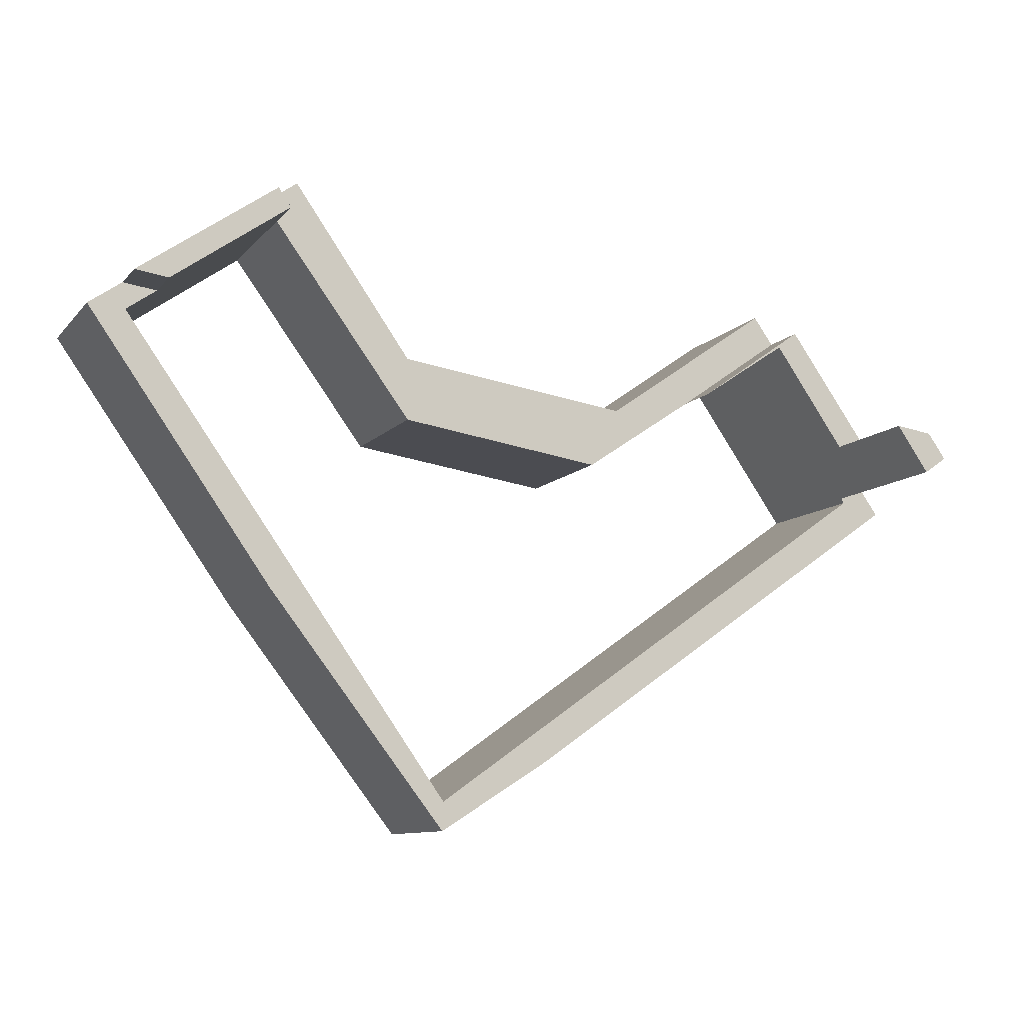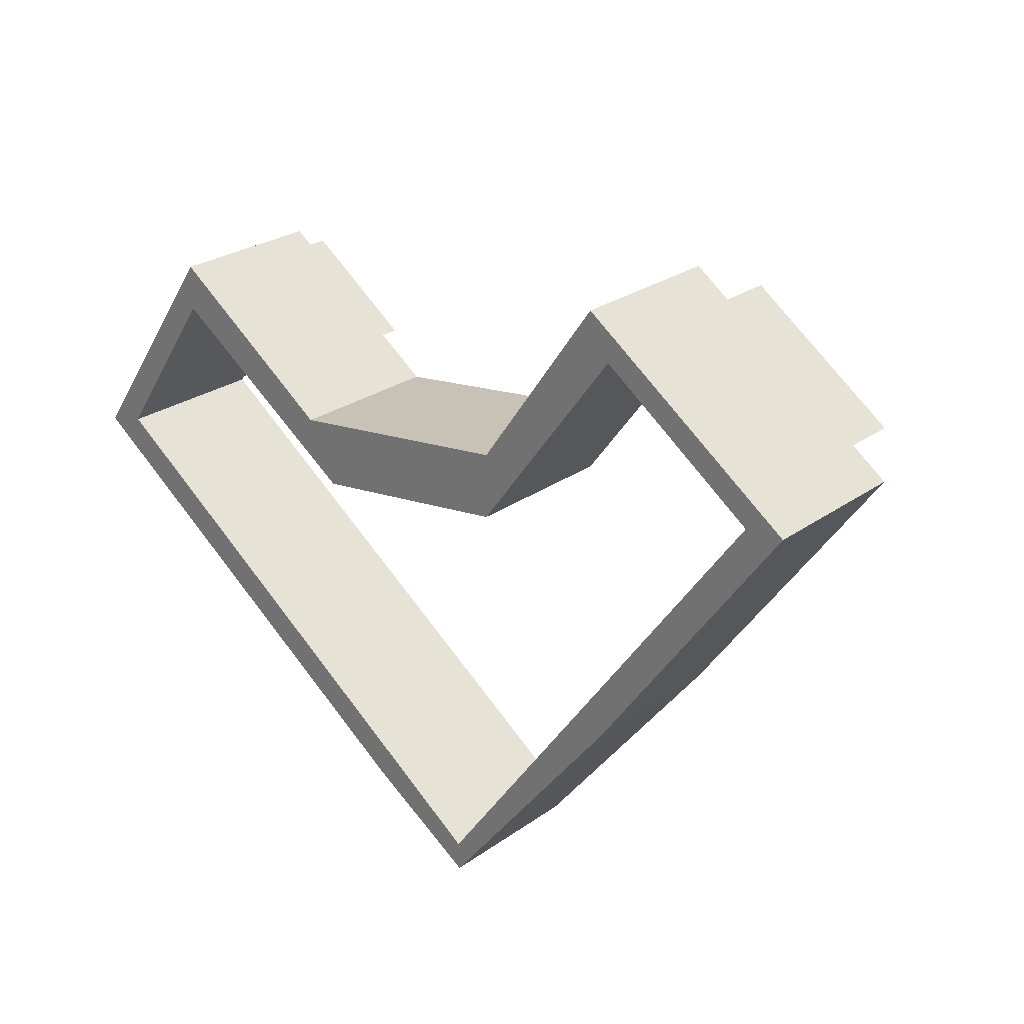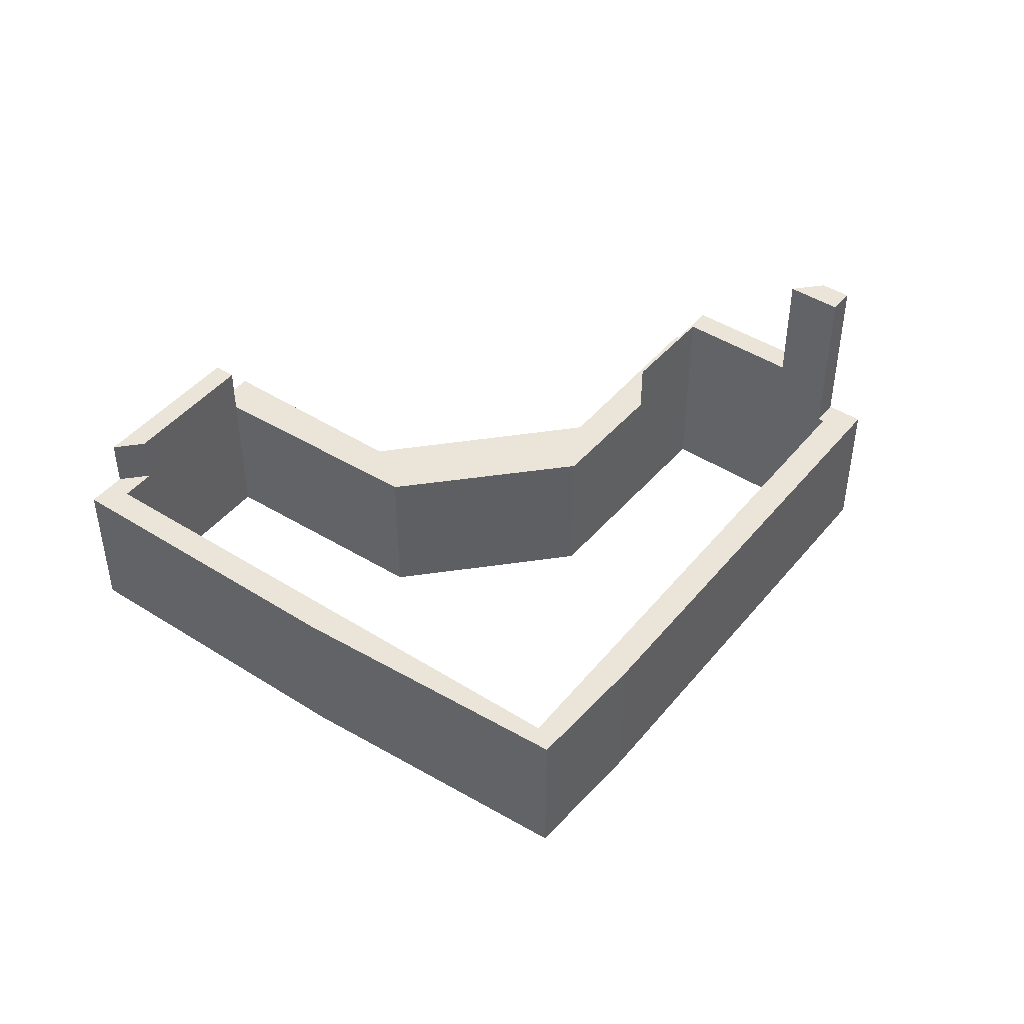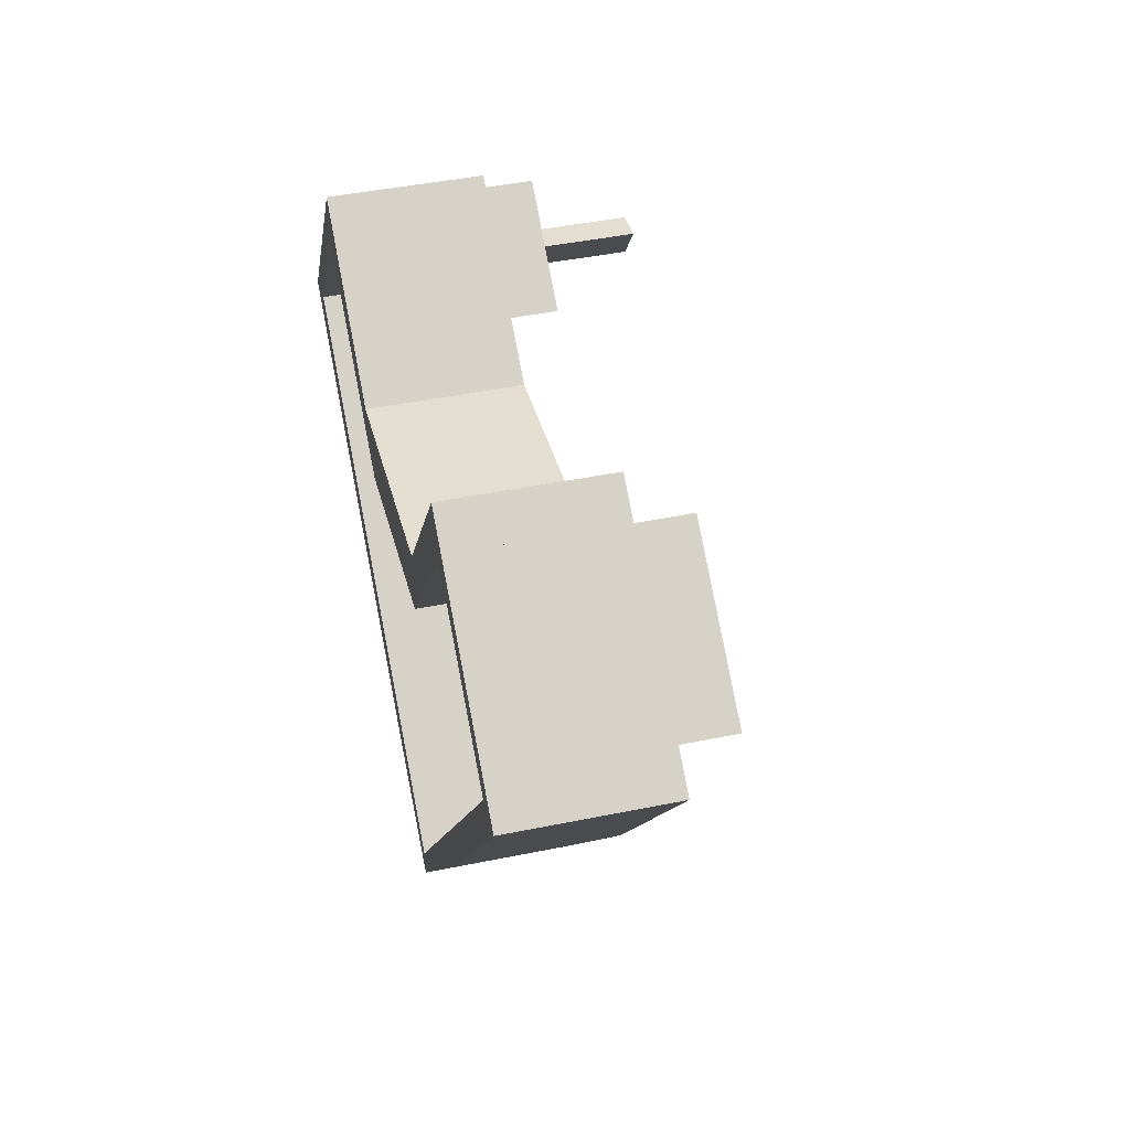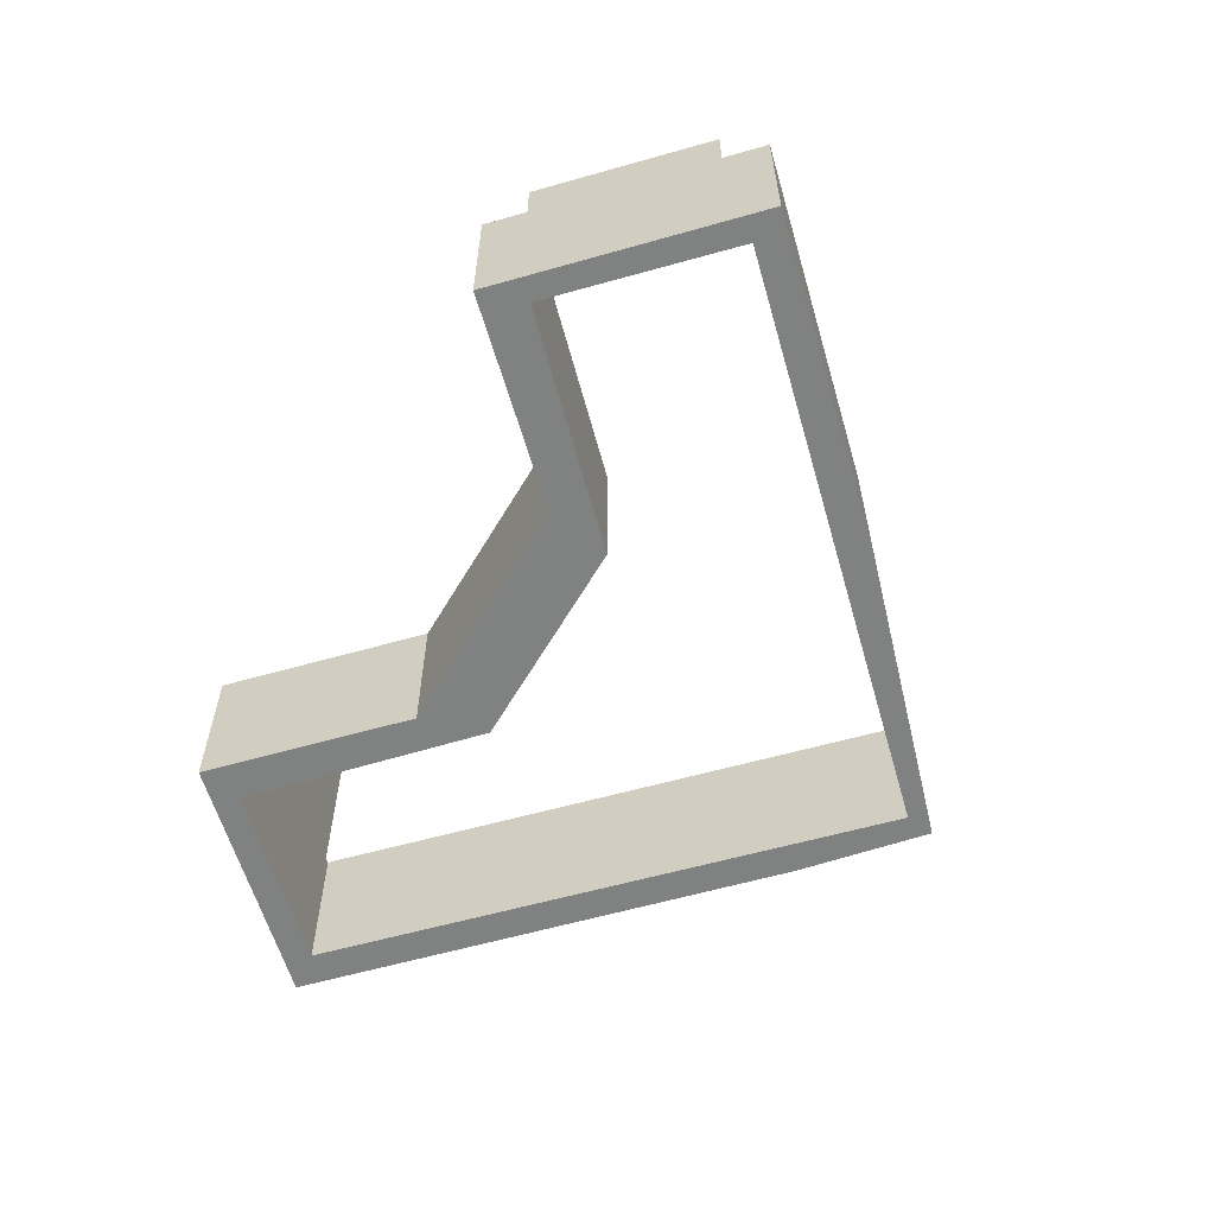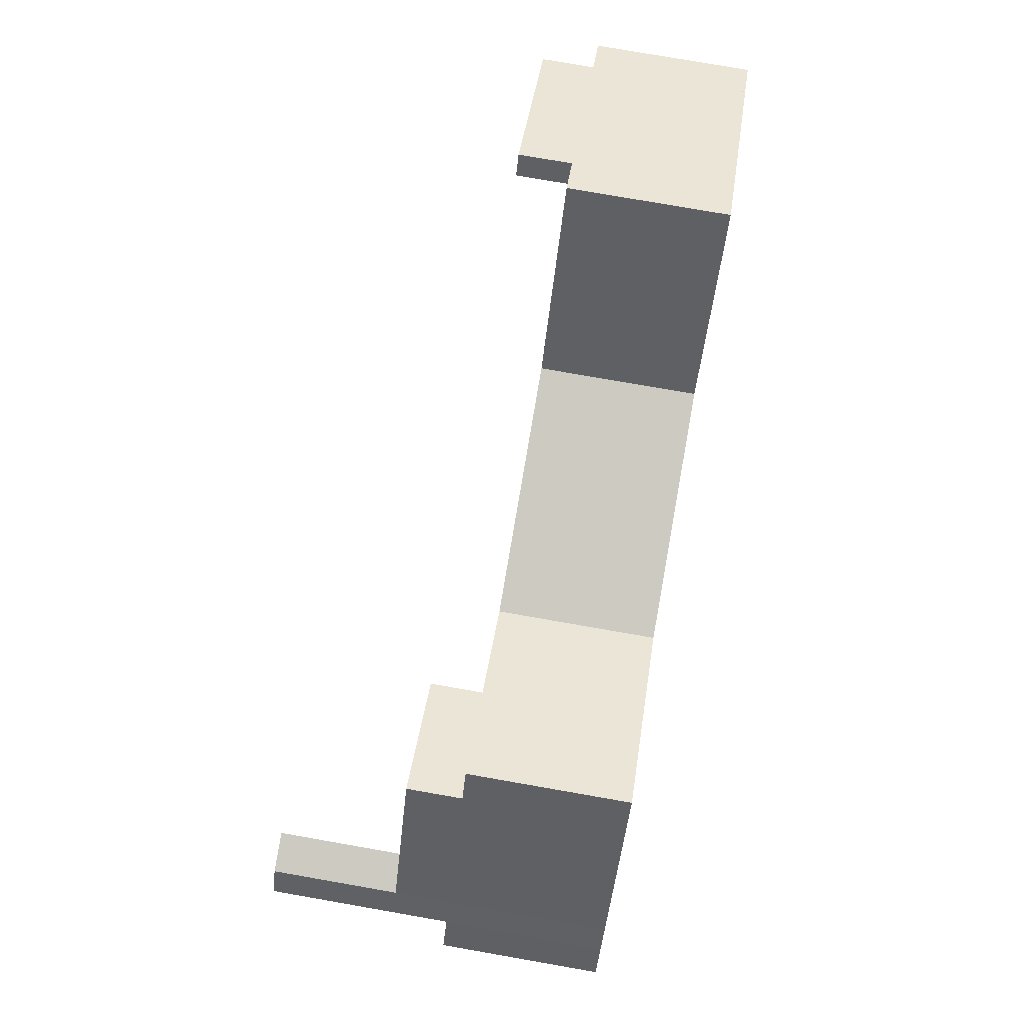
<metadata>
{"format":"obj","ext":"obj","renderer":"f3d","projection":"perspective","resolution":1024,"background":"white","views":[{"elev":-9.8,"azim":157.4,"up":"+Z"},{"elev":26.2,"azim":42.0,"up":"+Z"},{"elev":44.7,"azim":161.6,"up":"+Y"},{"elev":44.5,"azim":76.6,"up":"+Z"},{"elev":-60.3,"azim":51.3,"up":"+Y"},{"elev":77.5,"azim":-80.1,"up":"+Z"}]}
</metadata>
<code>
v  14.25 3.49 2.964
v  12.38 3.49 4.785
v  14.85 3.49 3.05
v  12.15 3.49 4.454
v  12.15 -2.727e-16 4.454
v  12.38 -2.93e-16 4.785
v  14.85 -1.868e-16 3.05
v  14.25 -1.815e-16 2.964
v  2.234 2.62 3.18
v  2.581 2.62 3.674
v  4.116 2.62 1.846
v  5.43 2.62 1.674
v  4.56 2.62 1.546
v  6.059 2.62 0.534
v  5.549 2.62 1.59
v  9.68 2.62 2.194
v  9.669 2.62 1.084
v  9.759 2.62 2.307
v  10.72 2.62 3.673
v  10.67 2.62 2.439
v  11.79 2.62 5.197
v  10.72 2.62 2.511
v  12.15 2.62 4.454
v  12.38 2.62 4.785
v  11.79 -3.182e-16 5.197
v  9.759 -1.413e-16 2.307
v  9.68 -1.343e-16 2.194
v  10.72 -2.249e-16 3.673
v  2.234 -1.947e-16 3.18
v  2.581 -2.25e-16 3.674
v  5.43 -1.025e-16 1.674
v  5.549 -9.736e-17 1.59
v  10.72 -1.538e-16 2.511
v  10.67 -1.493e-16 2.439
v  9.669 -6.638e-17 1.084
v  6.059 -3.27e-17 0.534
v  4.116 -1.13e-16 1.846
v  4.56 -9.467e-17 1.546
v  0.709 2.62 0.184
v  0.379 2.62 0.54
v  0.766 2.62 0.266
v  0 2.62 1.604e-16
v  7.02 2.62 -4.932
v  8.949 2.62 -5.656
v  8.966 2.62 -6.164
v  10.72 2.62 -3.159
v  10.72 2.62 -3.905
v  14.79 2.62 2.584
v  12.16 2.62 -2.048
v  15.45 2.62 2.629
v  14.25 2.62 2.964
v  14.85 2.62 3.05
v  14.79 -1.582e-16 2.584
v  10.72 1.934e-16 -3.159
v  8.949 3.463e-16 -5.656
v  0 0 0
v  0.379 -3.307e-17 0.54
v  8.966 3.774e-16 -6.164
v  7.02 3.02e-16 -4.932
v  15.45 -1.61e-16 2.629
v  0.766 -1.629e-17 0.266
v  0.709 -1.127e-17 0.184
v  12.16 1.254e-16 -2.048
v  10.72 2.391e-16 -3.905
v  0.379 5.57 0.54
v  1.325 5.57 1.073
v  0.766 5.57 0.266
v  0.689 5.57 0.98
v  0.689 -6.001e-17 0.98
v  1.325 -6.57e-17 1.073
v  4.116 3.52 1.846
v  2.579 3.52 2.884
v  2.234 3.52 3.18
v  1.325 3.52 1.073
v  0.689 3.52 0.98
v  2.579 -1.766e-16 2.884
g defaultobject
f 1 2 3
f 2 1 4
f 5 2 4
f 2 5 6
f 6 3 2
f 3 6 7
f 8 4 1
f 4 8 5
f 7 1 3
f 1 7 8
f 5 7 6
f 7 5 8
f 9 10 11
f 12 11 10
f 13 11 12
f 14 13 12
f 15 14 12
f 16 14 15
f 17 14 16
f 18 17 16
f 19 17 18
f 20 17 19
f 21 20 19
f 22 20 21
f 23 22 21
f 24 23 21
f 19 25 21
f 25 19 18
f 25 18 16
f 25 16 26
f 26 16 27
f 25 26 28
f 29 10 9
f 10 29 30
f 25 24 21
f 24 25 6
f 30 12 10
f 12 30 31
f 12 31 15
f 15 31 32
f 6 23 24
f 23 6 5
f 5 22 23
f 22 5 20
f 20 5 17
f 17 5 33
f 17 33 34
f 17 34 35
f 35 14 17
f 14 35 36
f 36 13 14
f 13 36 11
f 11 36 37
f 37 36 38
f 37 9 11
f 9 37 29
f 32 16 15
f 16 32 27
f 29 37 30
f 31 30 37
f 38 31 37
f 36 31 38
f 32 31 36
f 27 32 36
f 35 27 36
f 34 27 35
f 26 27 34
f 28 26 34
f 33 28 34
f 5 28 33
f 25 28 5
f 6 25 5
f 39 40 41
f 40 39 42
f 43 42 39
f 44 43 39
f 45 43 44
f 46 45 44
f 47 45 46
f 48 47 46
f 49 47 48
f 50 49 48
f 51 52 48
f 50 48 52
f 46 53 48
f 53 46 54
f 54 46 44
f 54 44 55
f 56 40 42
f 40 56 57
f 53 51 48
f 51 53 8
f 58 43 45
f 43 58 59
f 59 42 43
f 42 59 56
f 8 52 51
f 52 8 7
f 7 50 52
f 50 7 60
f 57 41 40
f 41 57 61
f 62 44 39
f 44 62 55
f 60 49 50
f 49 60 63
f 63 47 49
f 47 63 45
f 45 63 64
f 45 64 58
f 61 39 41
f 39 61 62
f 59 62 56
f 62 59 55
f 55 59 58
f 55 58 64
f 55 64 54
f 54 64 63
f 54 63 53
f 53 63 60
f 53 60 7
f 7 8 53
f 62 57 56
f 57 62 61
f 65 66 67
f 66 65 68
f 57 68 65
f 68 57 69
f 69 66 68
f 66 69 70
f 70 67 66
f 67 70 61
f 61 65 67
f 65 61 57
f 57 70 69
f 70 57 61
f 71 72 73
f 74 73 72
f 75 73 74
f 69 73 75
f 73 69 29
f 29 71 73
f 71 29 37
f 37 72 71
f 72 37 76
f 76 74 72
f 74 76 70
f 70 75 74
f 75 70 69
f 69 76 29
f 76 69 70
f 37 29 76

</code>
